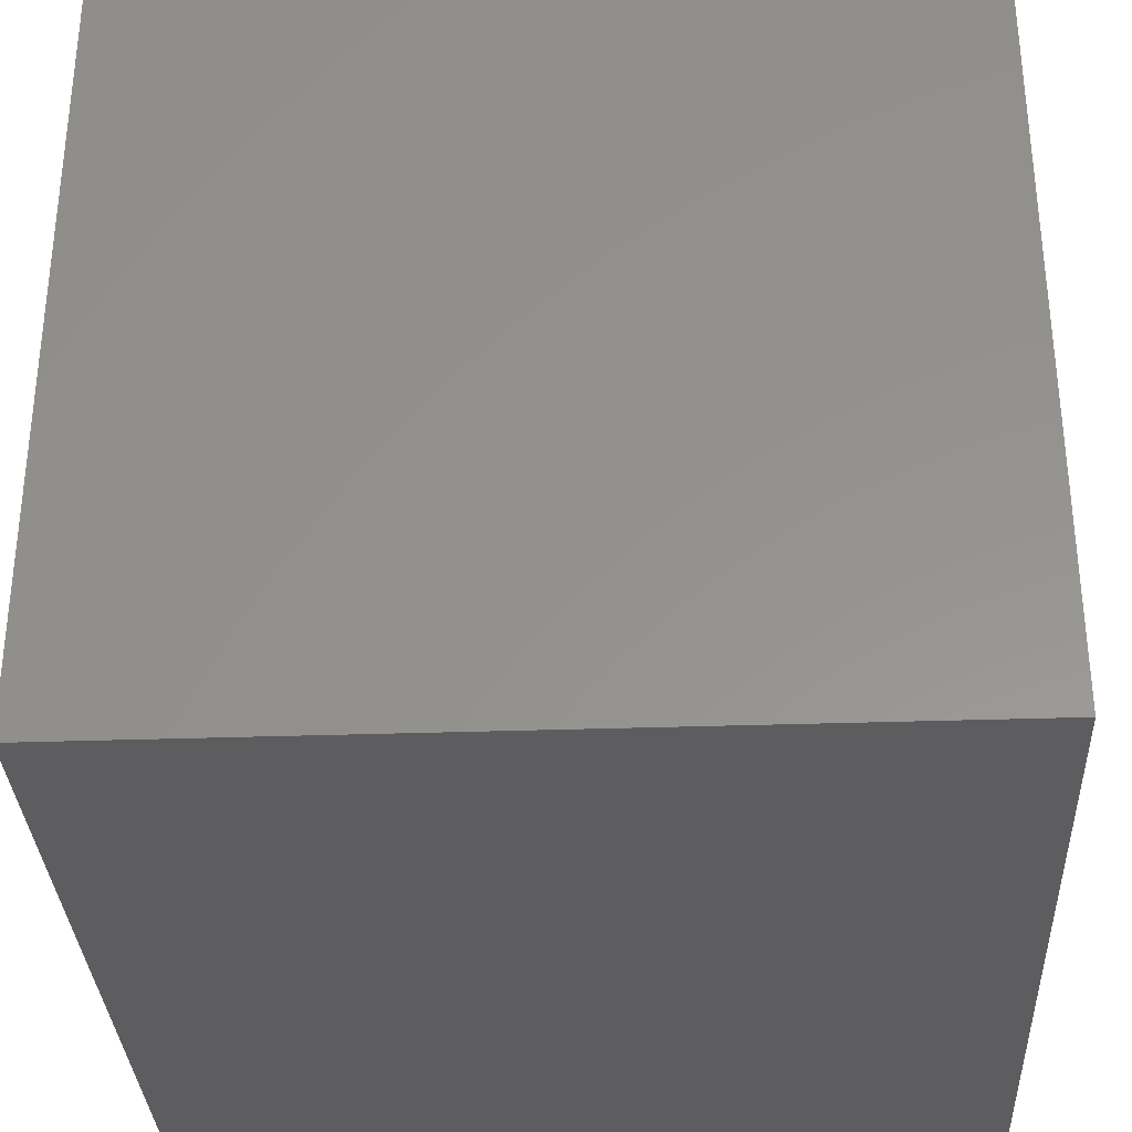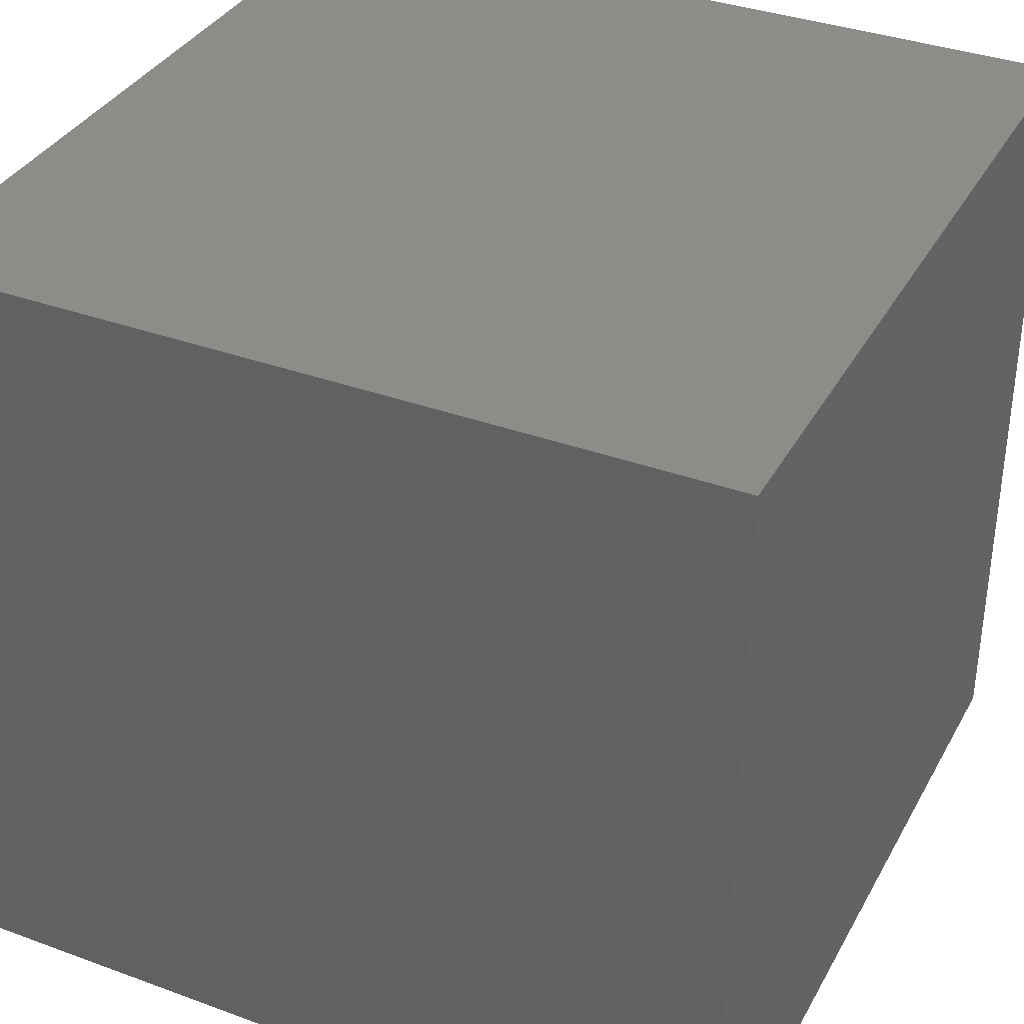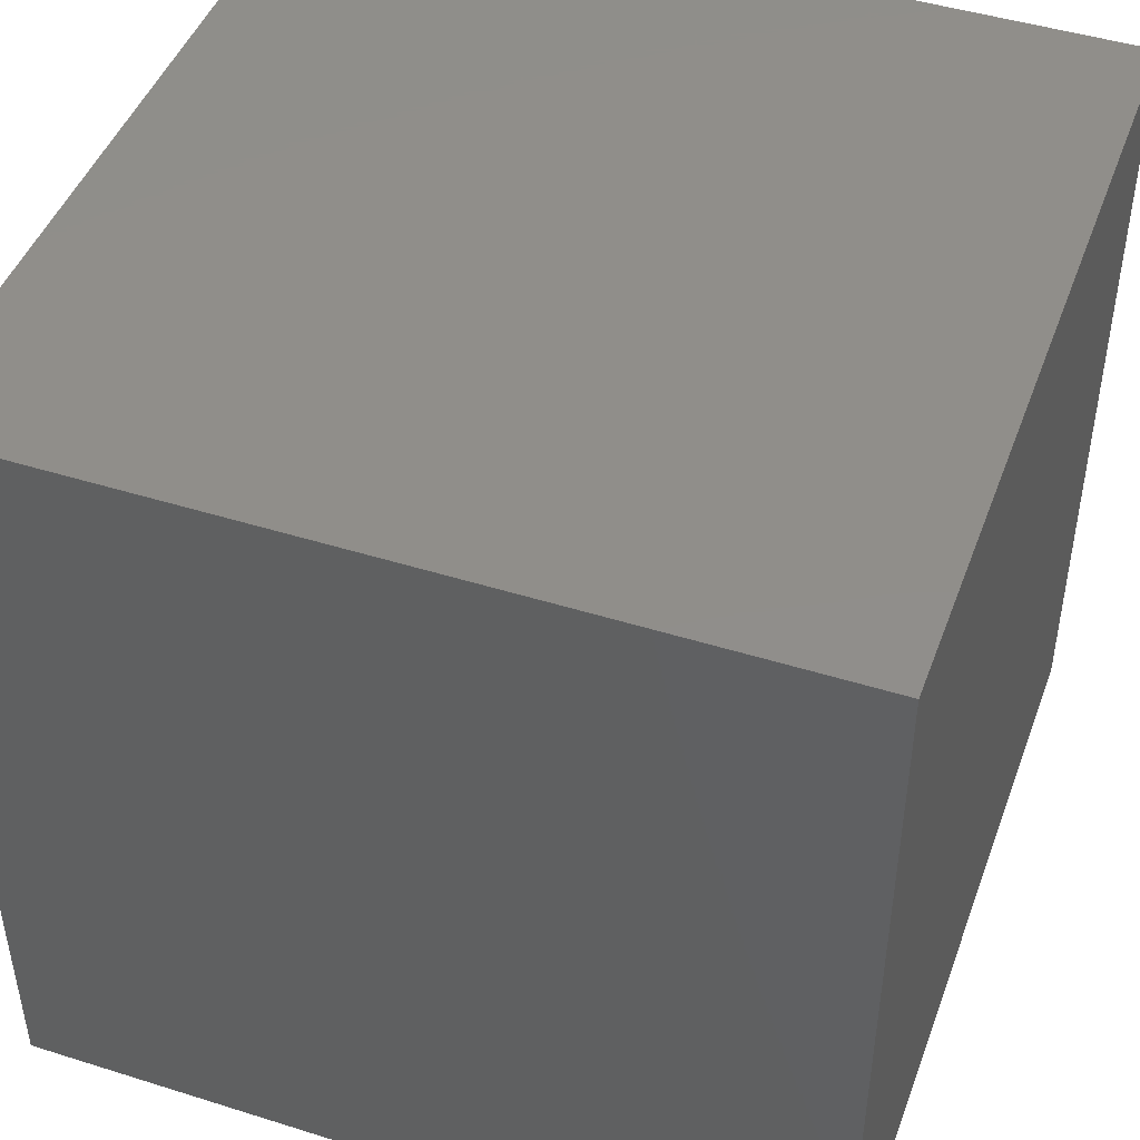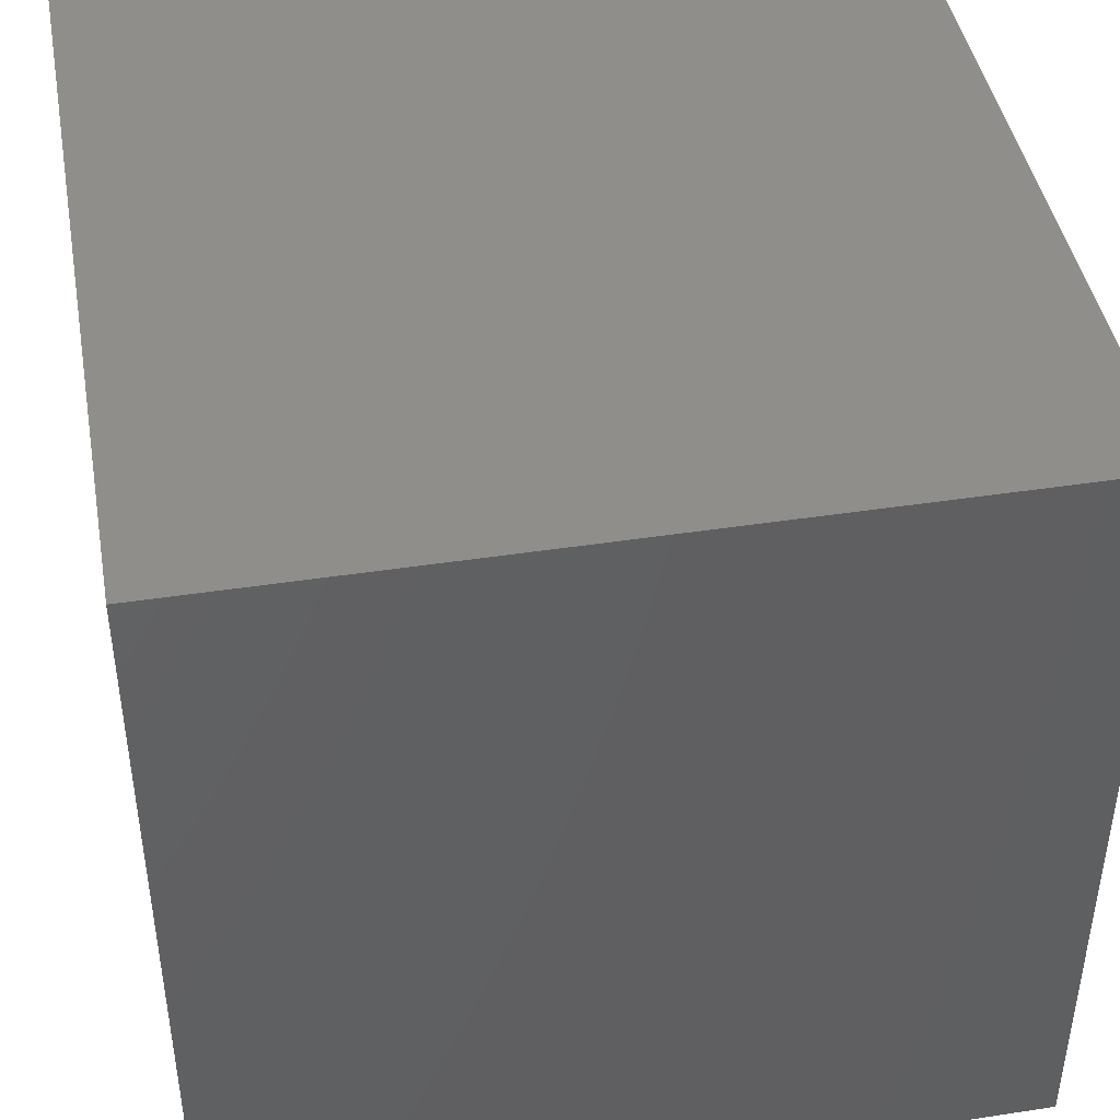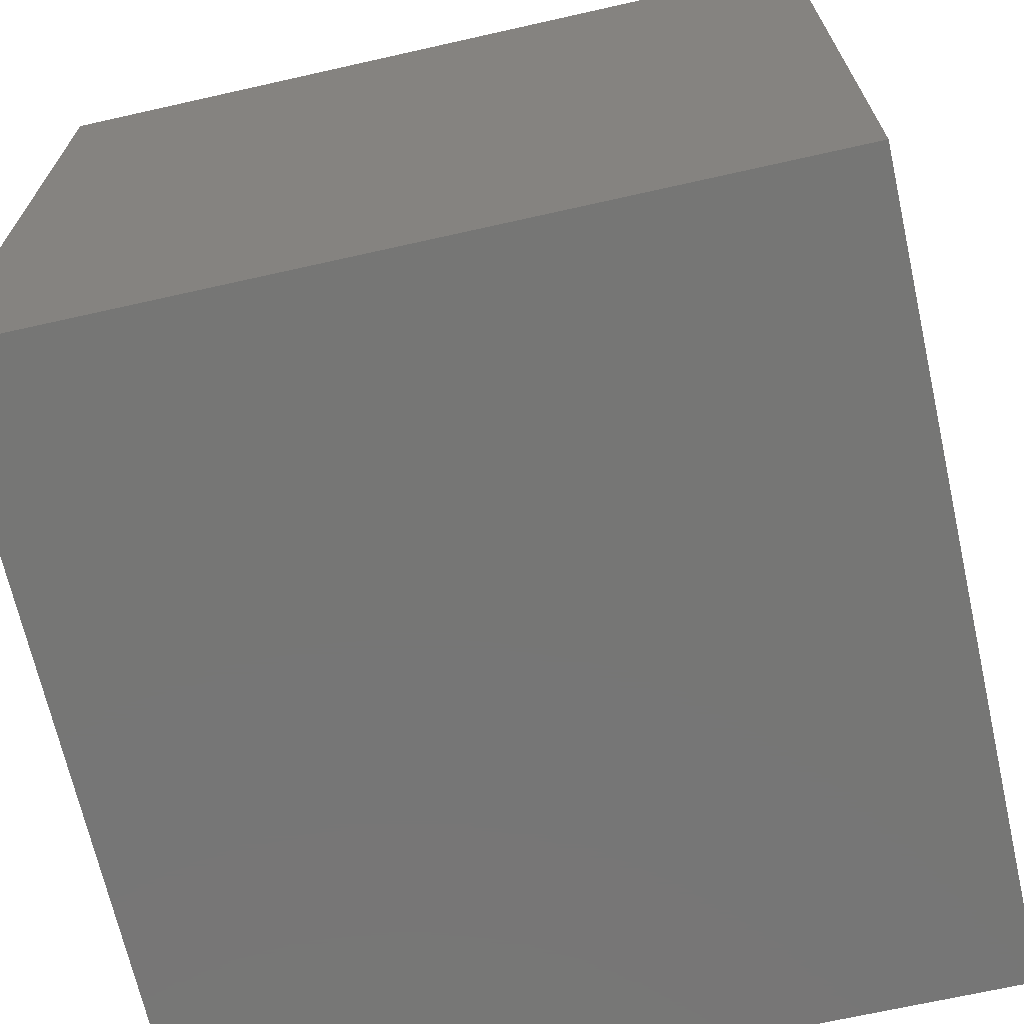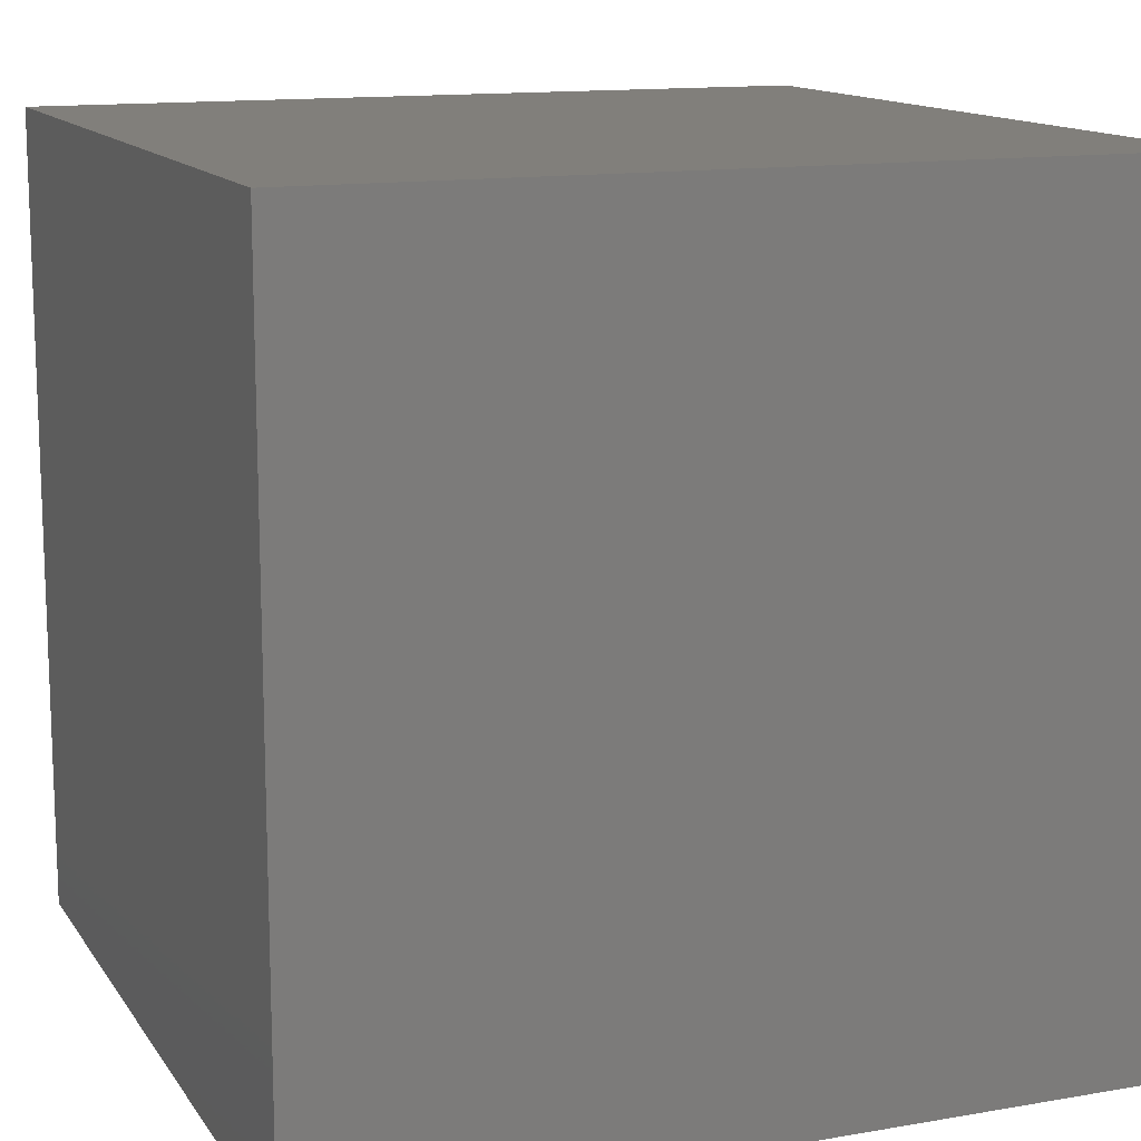
<metadata>
{"format":"stl","ext":"stl","renderer":"f3d","projection":"perspective","resolution":1024,"background":"white","views":[{"elev":-32.9,"azim":-87.3,"up":"+Z"},{"elev":35.8,"azim":25.7,"up":"+Y"},{"elev":45.9,"azim":19.8,"up":"+Y"},{"elev":43.7,"azim":169.8,"up":"+Z"},{"elev":-68.6,"azim":-167.3,"up":"+Z"},{"elev":13.3,"azim":-21.5,"up":"+Y"}]}
</metadata>
<code>
# stl→obj: 8 verts, 12 faces
v 1 7 6
v 0 7 6
v 1 6 6
v 0 6 6
v 1 6 5
v 0 6 5
v 1 7 5
v 0 7 5
f 1 2 3
f 3 2 4
f 5 6 7
f 7 6 8
f 4 6 3
f 3 6 5
f 2 8 4
f 4 8 6
f 1 7 2
f 2 7 8
f 3 5 1
f 1 5 7

</code>
